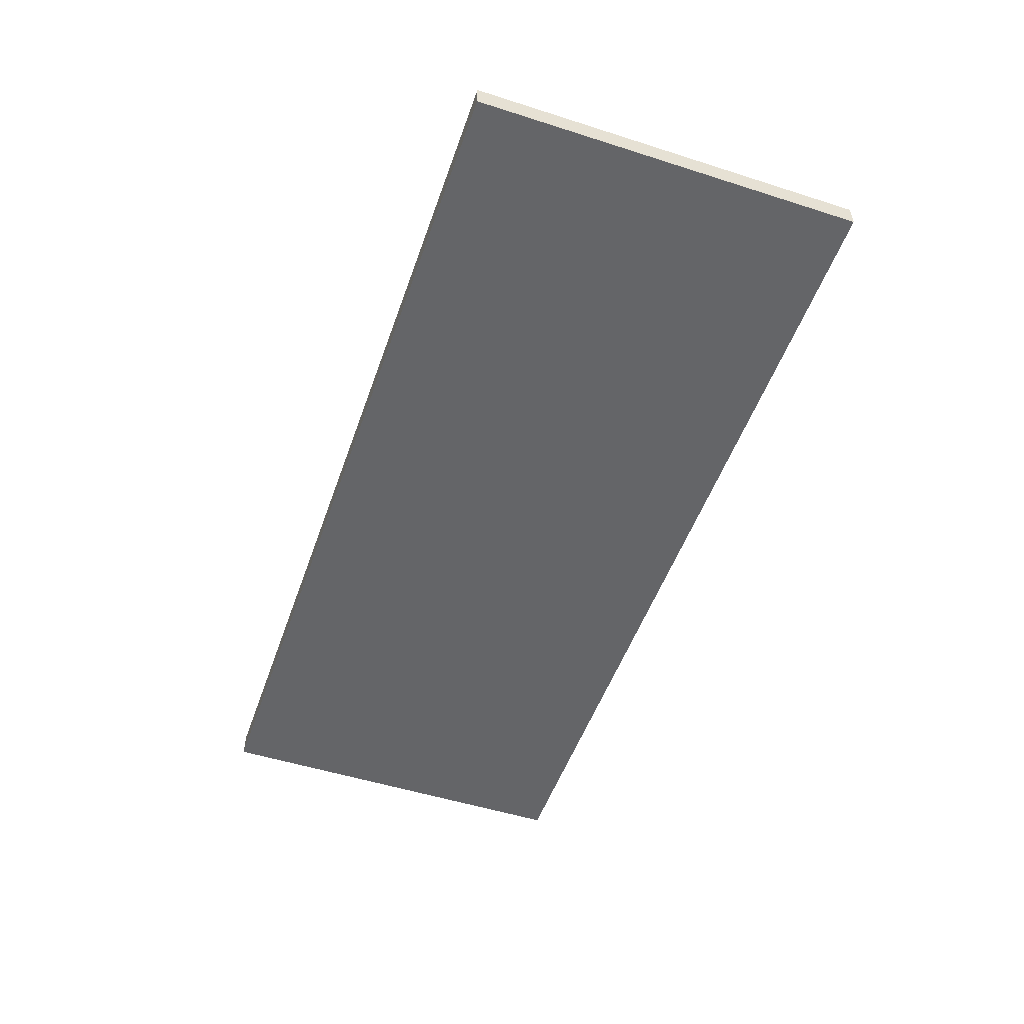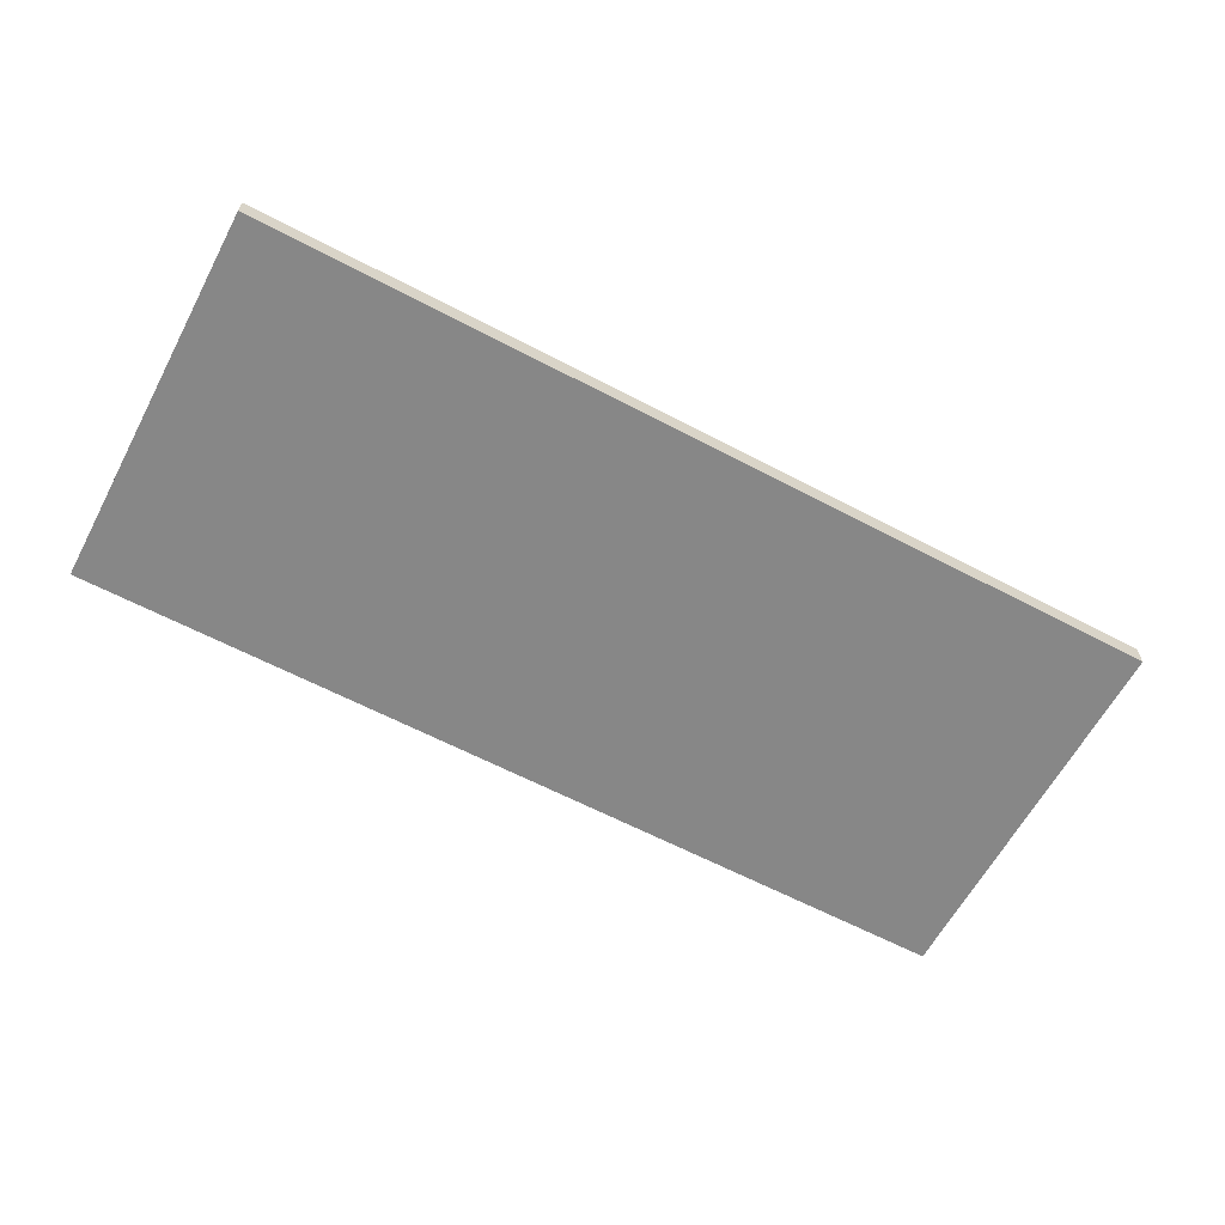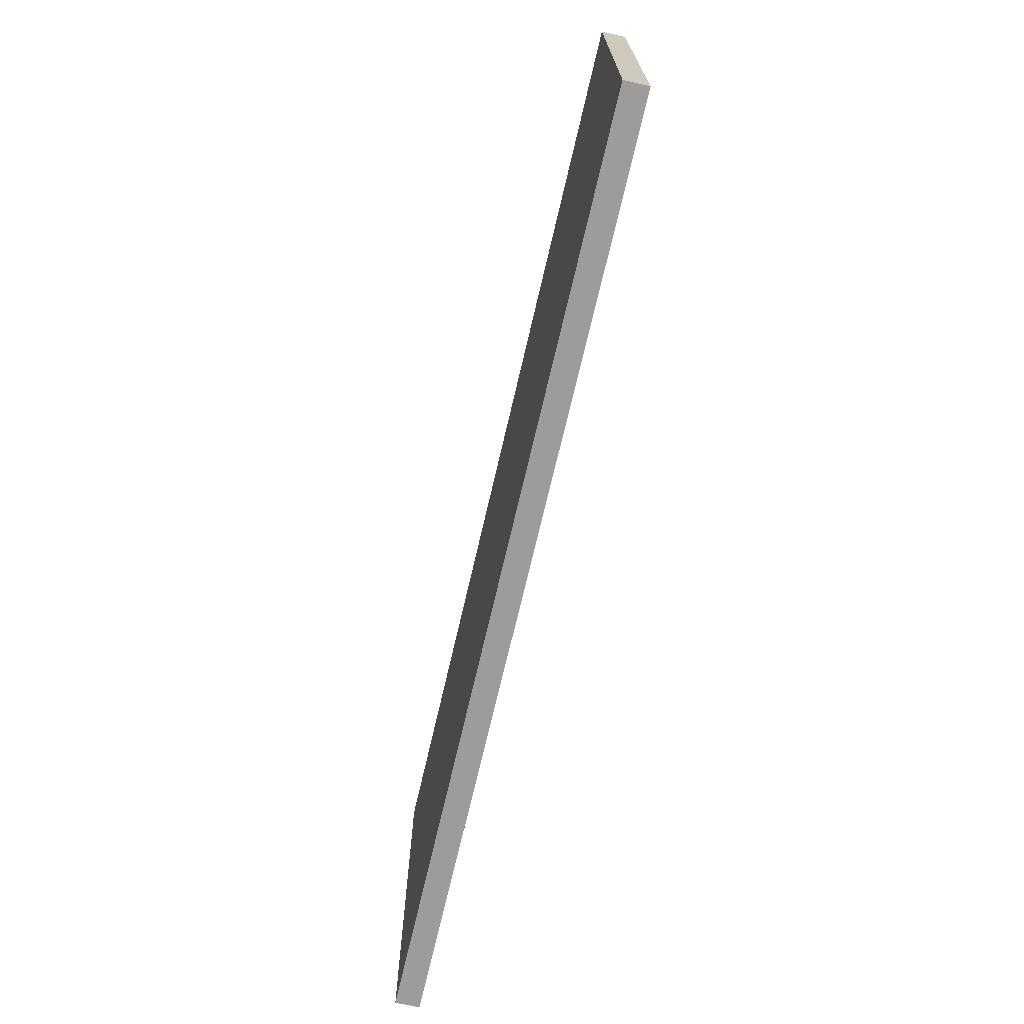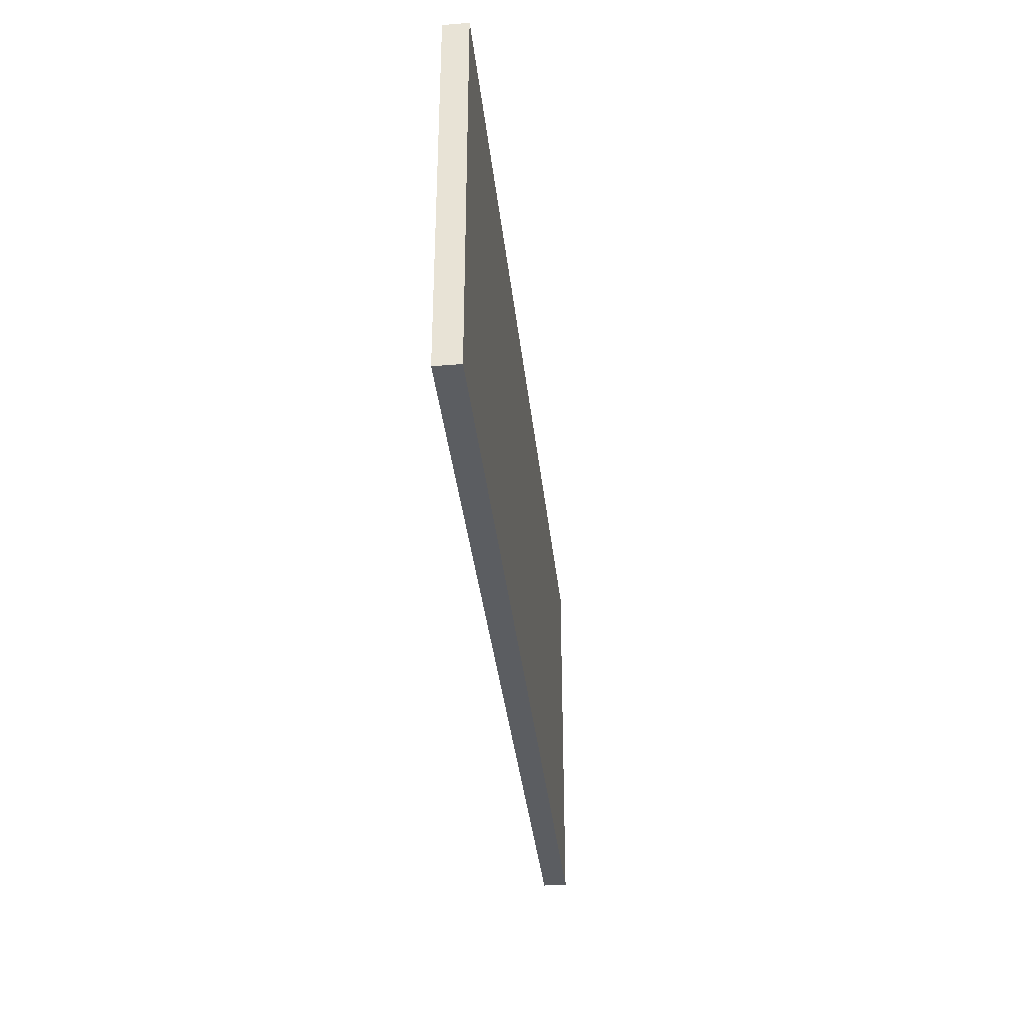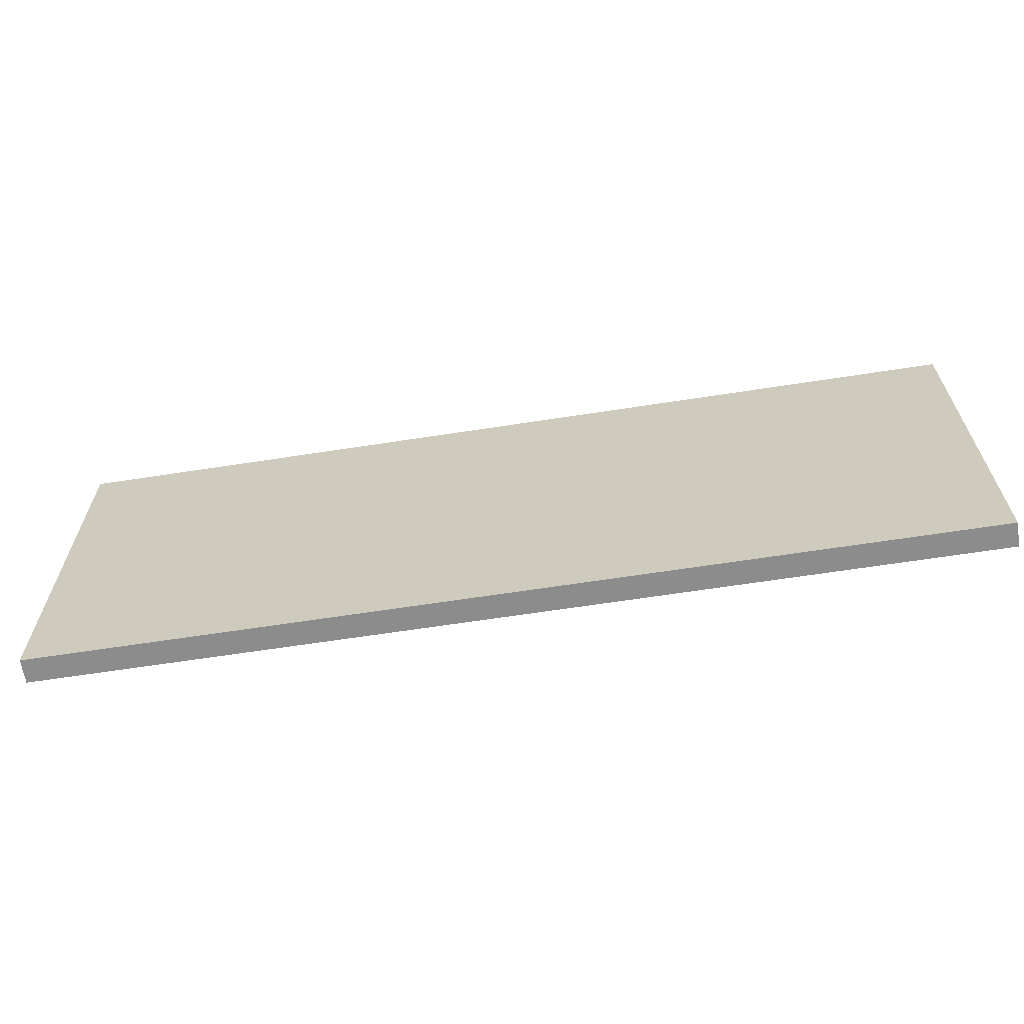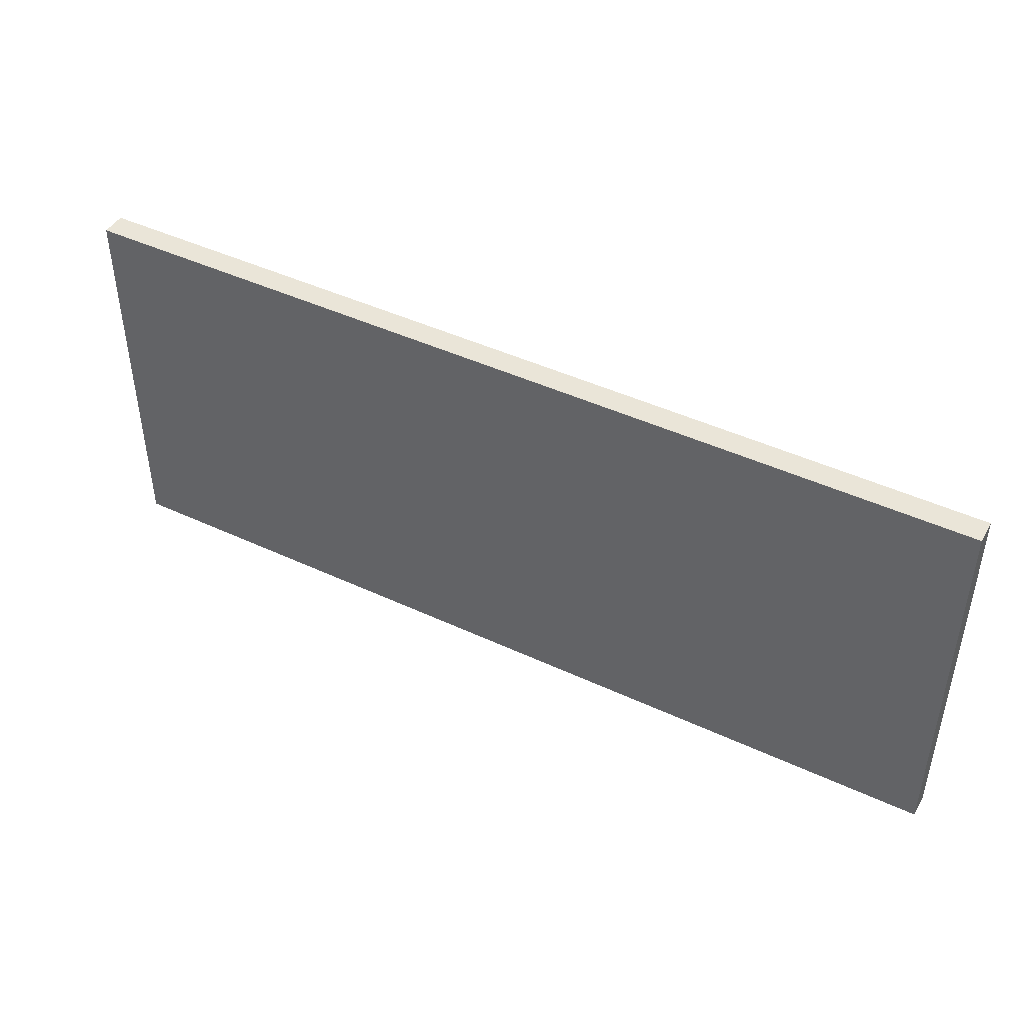
<metadata>
{"format":"obj","ext":"obj","renderer":"f3d","projection":"perspective","resolution":1024,"background":"white","views":[{"elev":-51.5,"azim":70.9,"up":"+Y"},{"elev":-62.3,"azim":-28.1,"up":"+Y"},{"elev":-70.2,"azim":77.0,"up":"+Z"},{"elev":-35.8,"azim":96.1,"up":"+Z"},{"elev":-64.2,"azim":8.9,"up":"+Z"},{"elev":44.8,"azim":-151.5,"up":"+Z"}]}
</metadata>
<code>
o
v -12.4 0 8.3
v -12.4 0 7.4
v -12.4 0 7.2
v -12.4 0 6.7
v -12.4 0.1 8.3
v -12.4 0.1 7.4
v -12.4 0.1 7.2
v -12.4 0.1 6.7
v -8.6 0 8.3
v -8.6 0 7.8
v -8.6 0 7.7
v -8.6 0 7.3
v -8.6 0 7.2
v -8.6 0 6.7
v -8.6 0.1 8.3
v -8.6 0.1 7.8
v -8.6 0.1 7.7
v -8.6 0.1 7.3
v -8.6 0.1 7.2
v -8.6 0.1 6.7
v -12.4 0 8.3
v -12.4 0.1 8.3
v -8.6 0 8.3
v -8.6 0.1 8.3
v -12.4 0 6.7
v -12.4 0.1 6.7
v -8.6 0 6.7
v -8.6 0.1 6.7
v -12.4 0 8.3
v -8.6 0 8.3
v -11.4 0 7.9
v -10.7 0 7.9
v -11.5 0 7.8
v -11.4 0 7.8
v -10.7 0 7.8
v -10.4 0 7.8
v -9.4 0 7.8
v -8.6 0 7.8
v -11.9 0 7.7
v -11.5 0 7.7
v -11.4 0 7.7
v -10.7 0 7.7
v -10.4 0 7.7
v -9.4 0 7.7
v -8.6 0 7.7
v -12.1 0 7.6
v -11.9 0 7.6
v -11.5 0 7.6
v -10.4 0 7.6
v -9.4 0 7.6
v -12.3 0 7.5
v -12.1 0 7.5
v -12 0 7.5
v -11.9 0 7.5
v -12.4 0 7.4
v -12.3 0 7.4
v -12.2 0 7.4
v -12 0 7.4
v -12.3 0 7.3
v -12.2 0 7.3
v -11.4 0 7.3
v -8.6 0 7.3
v -12.4 0 7.2
v -12.3 0 7.2
v -11.4 0 7.2
v -8.6 0 7.2
v -12.3 0 7.1
v -11.4 0 7.1
v -12.4 0 6.7
v -8.6 0 6.7
v -12.4 0.1 8.3
v -8.6 0.1 8.3
v -11.4 0.1 7.9
v -10.7 0.1 7.9
v -11.5 0.1 7.8
v -11.4 0.1 7.8
v -10.7 0.1 7.8
v -10.4 0.1 7.8
v -9.4 0.1 7.8
v -8.6 0.1 7.8
v -11.9 0.1 7.7
v -11.5 0.1 7.7
v -11.4 0.1 7.7
v -10.7 0.1 7.7
v -10.4 0.1 7.7
v -9.4 0.1 7.7
v -8.6 0.1 7.7
v -12.1 0.1 7.6
v -11.9 0.1 7.6
v -11.5 0.1 7.6
v -10.4 0.1 7.6
v -9.4 0.1 7.6
v -12.3 0.1 7.5
v -12.1 0.1 7.5
v -12 0.1 7.5
v -11.9 0.1 7.5
v -12.4 0.1 7.4
v -12.3 0.1 7.4
v -12.2 0.1 7.4
v -12 0.1 7.4
v -12.3 0.1 7.3
v -12.2 0.1 7.3
v -11.4 0.1 7.3
v -8.6 0.1 7.3
v -12.4 0.1 7.2
v -12.3 0.1 7.2
v -11.4 0.1 7.2
v -8.6 0.1 7.2
v -12.3 0.1 7.1
v -11.4 0.1 7.1
v -12.4 0.1 6.7
v -8.6 0.1 6.7
f 5 2 1
f 6 3 2
f 6 2 5
f 7 4 3
f 7 3 6
f 8 4 7
f 9 10 15
f 10 11 16
f 15 10 16
f 11 12 17
f 16 11 17
f 12 13 18
f 17 12 18
f 13 14 19
f 18 13 19
f 19 14 20
f 23 22 21
f 24 22 23
f 25 26 27
f 27 26 28
f 31 30 29
f 32 30 31
f 33 31 29
f 34 32 31
f 34 31 33
f 35 30 32
f 35 32 34
f 36 30 35
f 37 30 36
f 38 30 37
f 39 33 29
f 40 34 33
f 40 33 39
f 41 35 34
f 41 34 40
f 42 36 35
f 42 35 41
f 43 37 36
f 43 36 42
f 44 38 37
f 44 37 43
f 45 38 44
f 46 39 29
f 47 40 39
f 47 39 46
f 48 41 40
f 48 40 47
f 48 42 41
f 48 43 42
f 49 44 43
f 49 43 48
f 50 45 44
f 50 44 49
f 51 46 29
f 52 47 46
f 52 46 51
f 53 47 52
f 54 49 48
f 54 47 53
f 54 48 47
f 54 50 49
f 55 51 29
f 56 53 52
f 56 51 55
f 56 52 51
f 57 53 56
f 58 54 53
f 58 53 57
f 59 57 56
f 59 56 55
f 60 58 57
f 60 57 59
f 61 50 54
f 61 58 60
f 61 54 58
f 62 45 50
f 62 50 61
f 63 59 55
f 64 61 60
f 64 59 63
f 64 60 59
f 65 62 61
f 65 61 64
f 66 62 65
f 67 64 63
f 67 65 64
f 68 66 65
f 68 65 67
f 69 67 63
f 69 68 67
f 70 66 68
f 70 68 69
f 71 72 73
f 73 72 74
f 71 73 75
f 73 74 76
f 75 73 76
f 74 72 77
f 76 74 77
f 77 72 78
f 78 72 79
f 79 72 80
f 71 75 81
f 75 76 82
f 81 75 82
f 76 77 83
f 82 76 83
f 77 78 84
f 83 77 84
f 78 79 85
f 84 78 85
f 79 80 86
f 85 79 86
f 86 80 87
f 71 81 88
f 81 82 89
f 88 81 89
f 82 83 90
f 89 82 90
f 83 84 90
f 84 85 90
f 85 86 91
f 90 85 91
f 86 87 92
f 91 86 92
f 71 88 93
f 88 89 94
f 93 88 94
f 94 89 95
f 90 91 96
f 95 89 96
f 89 90 96
f 91 92 96
f 71 93 97
f 94 95 98
f 97 93 98
f 93 94 98
f 98 95 99
f 95 96 100
f 99 95 100
f 98 99 101
f 97 98 101
f 99 100 102
f 101 99 102
f 96 92 103
f 102 100 103
f 100 96 103
f 92 87 104
f 103 92 104
f 97 101 105
f 102 103 106
f 105 101 106
f 101 102 106
f 103 104 107
f 106 103 107
f 107 104 108
f 105 106 109
f 106 107 109
f 107 108 110
f 109 107 110
f 105 109 111
f 109 110 111
f 110 108 112
f 111 110 112

</code>
